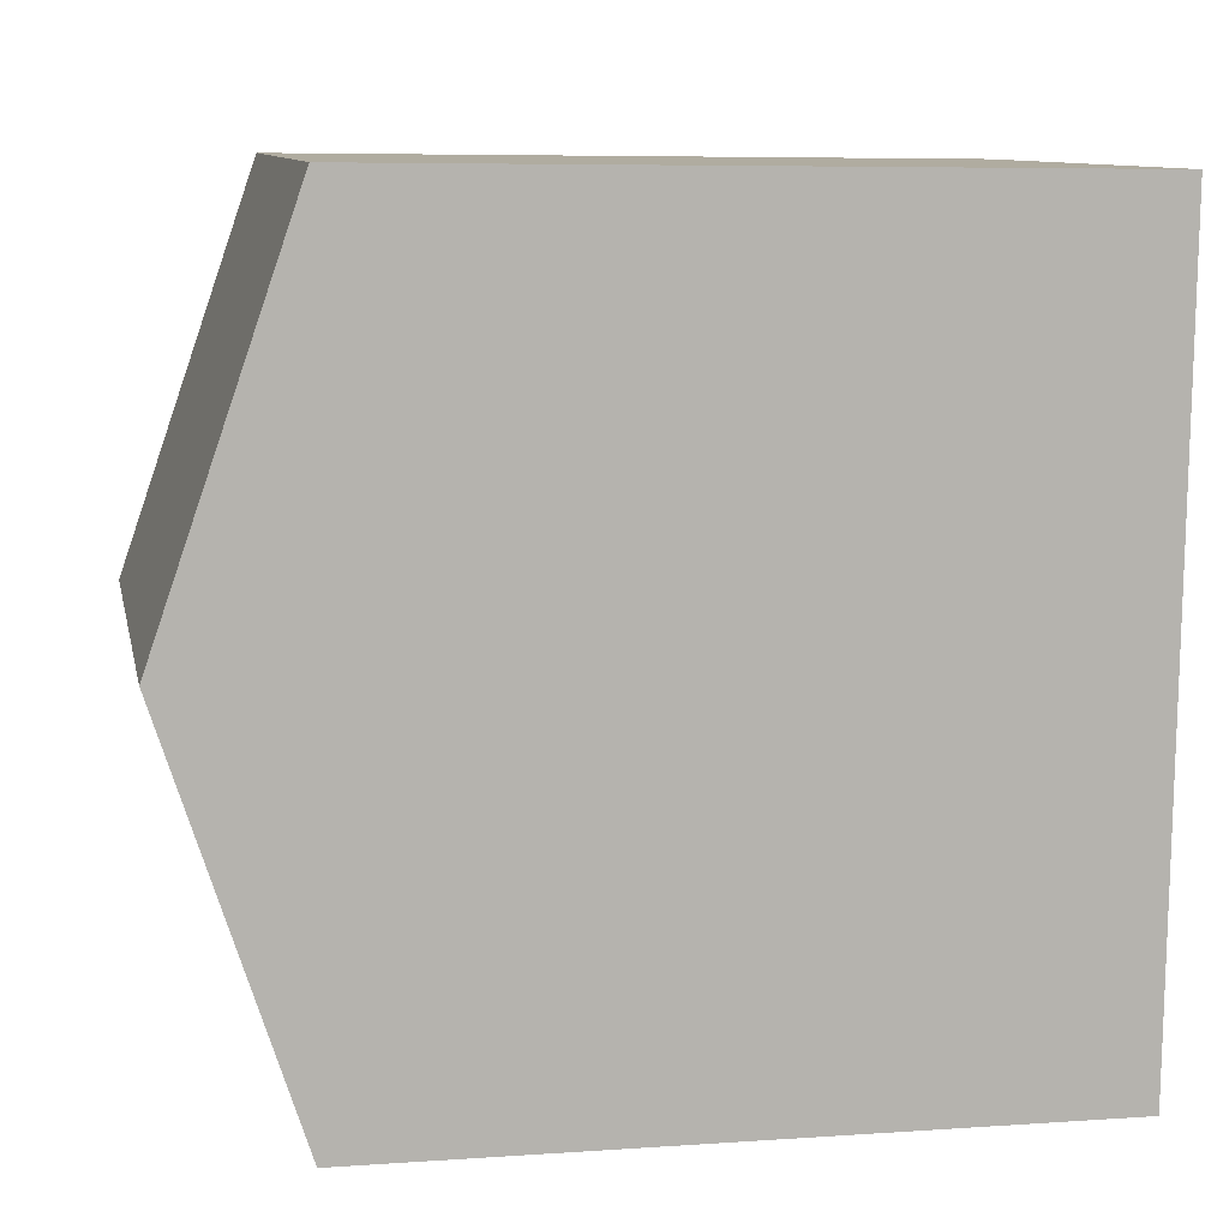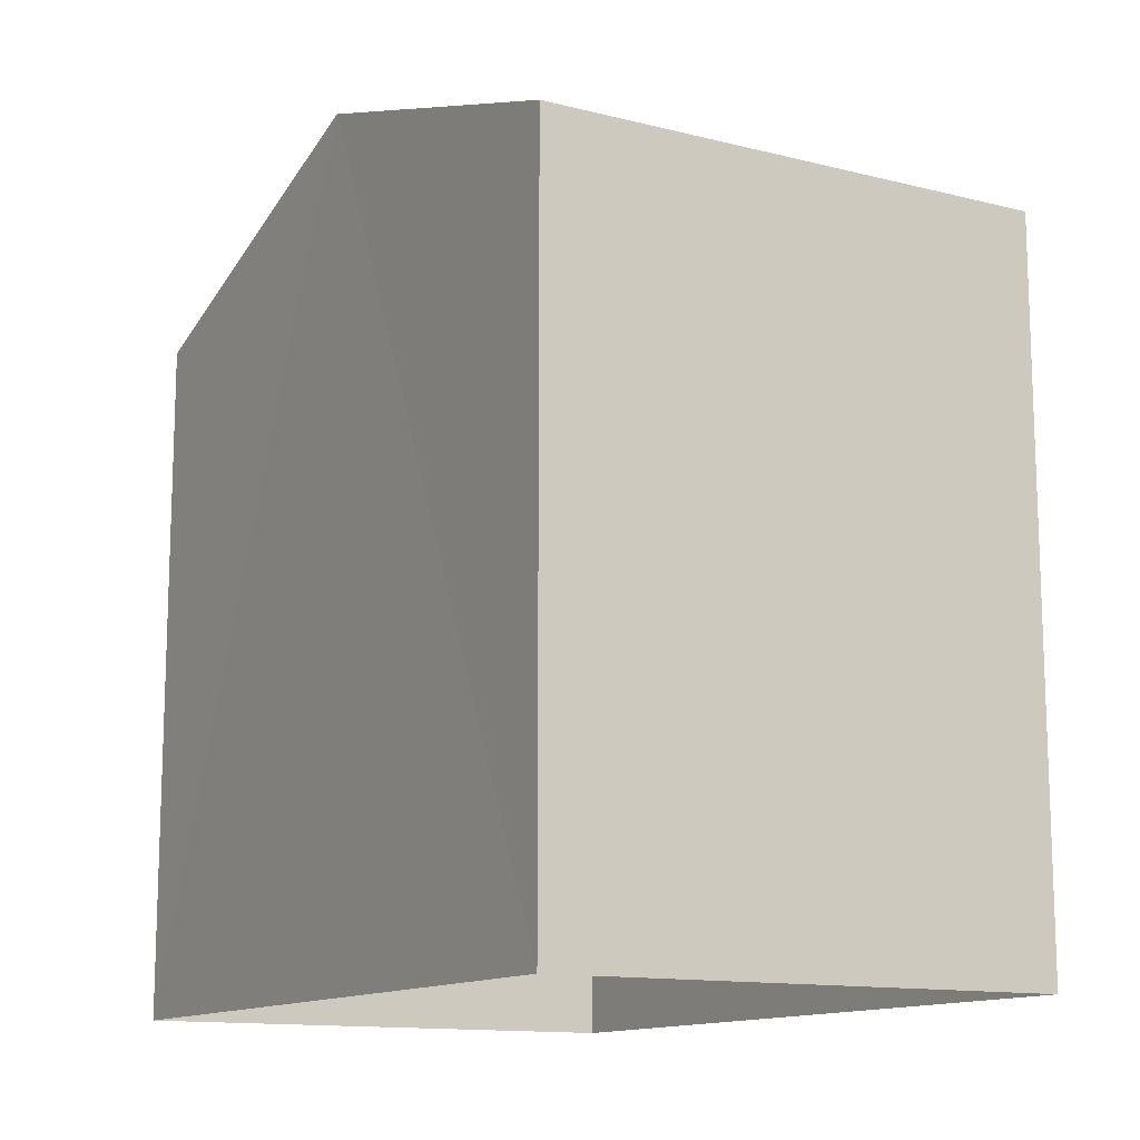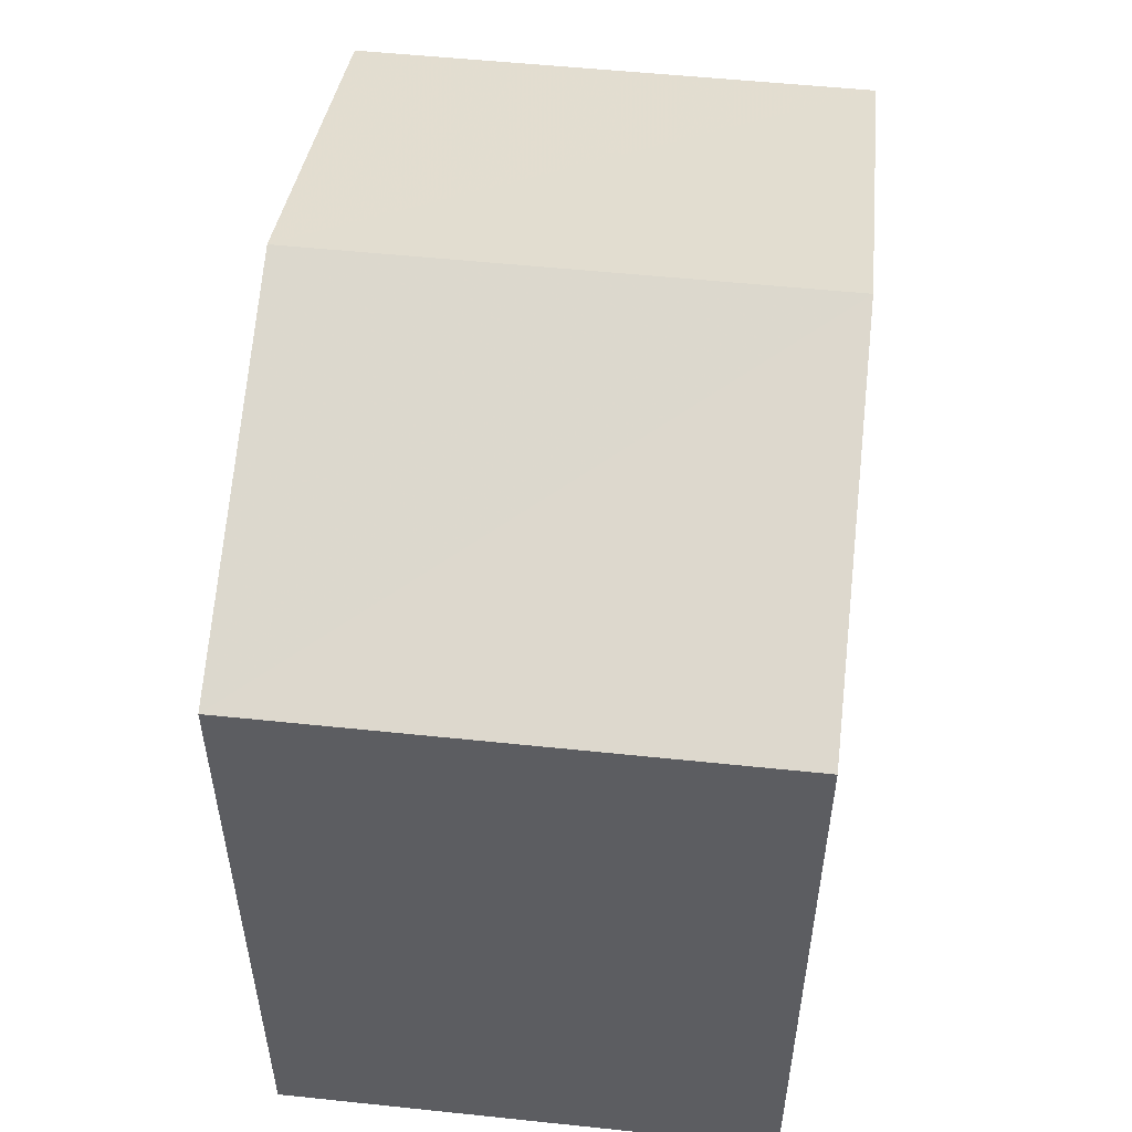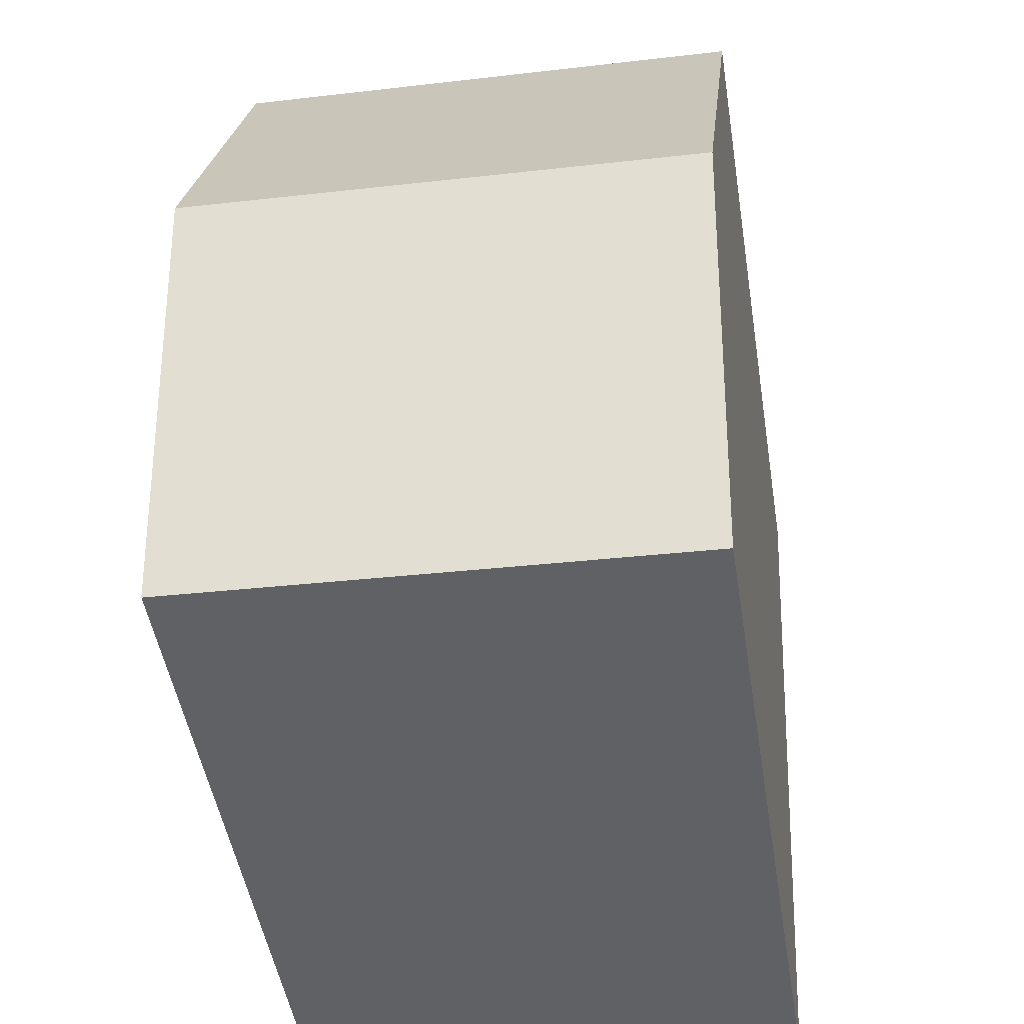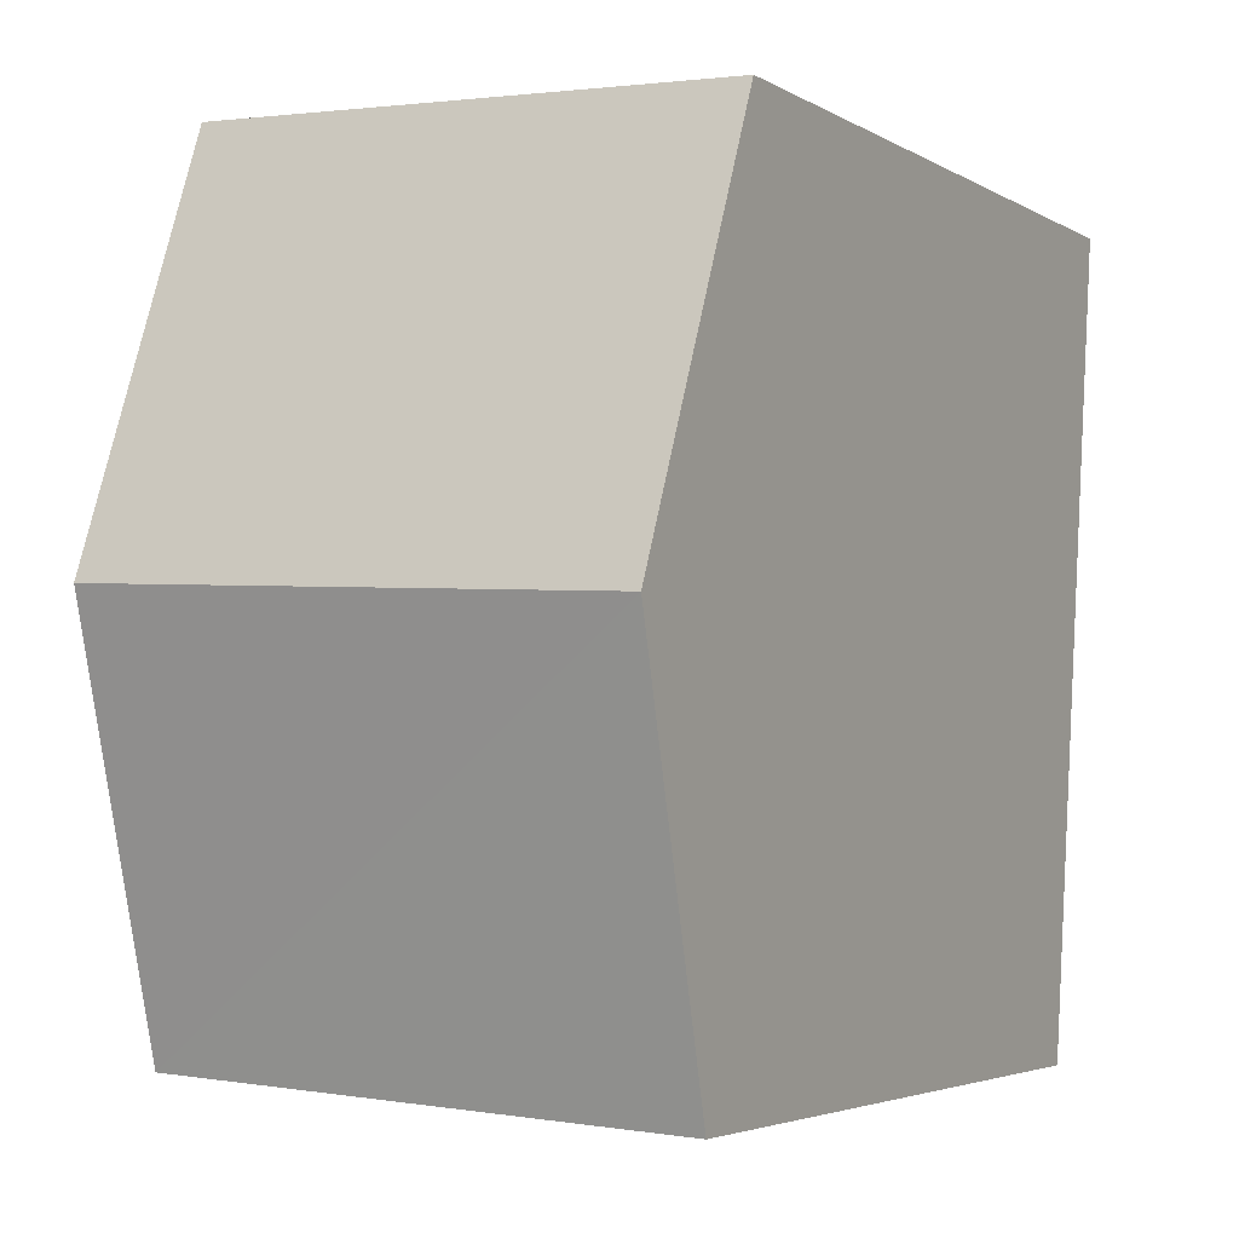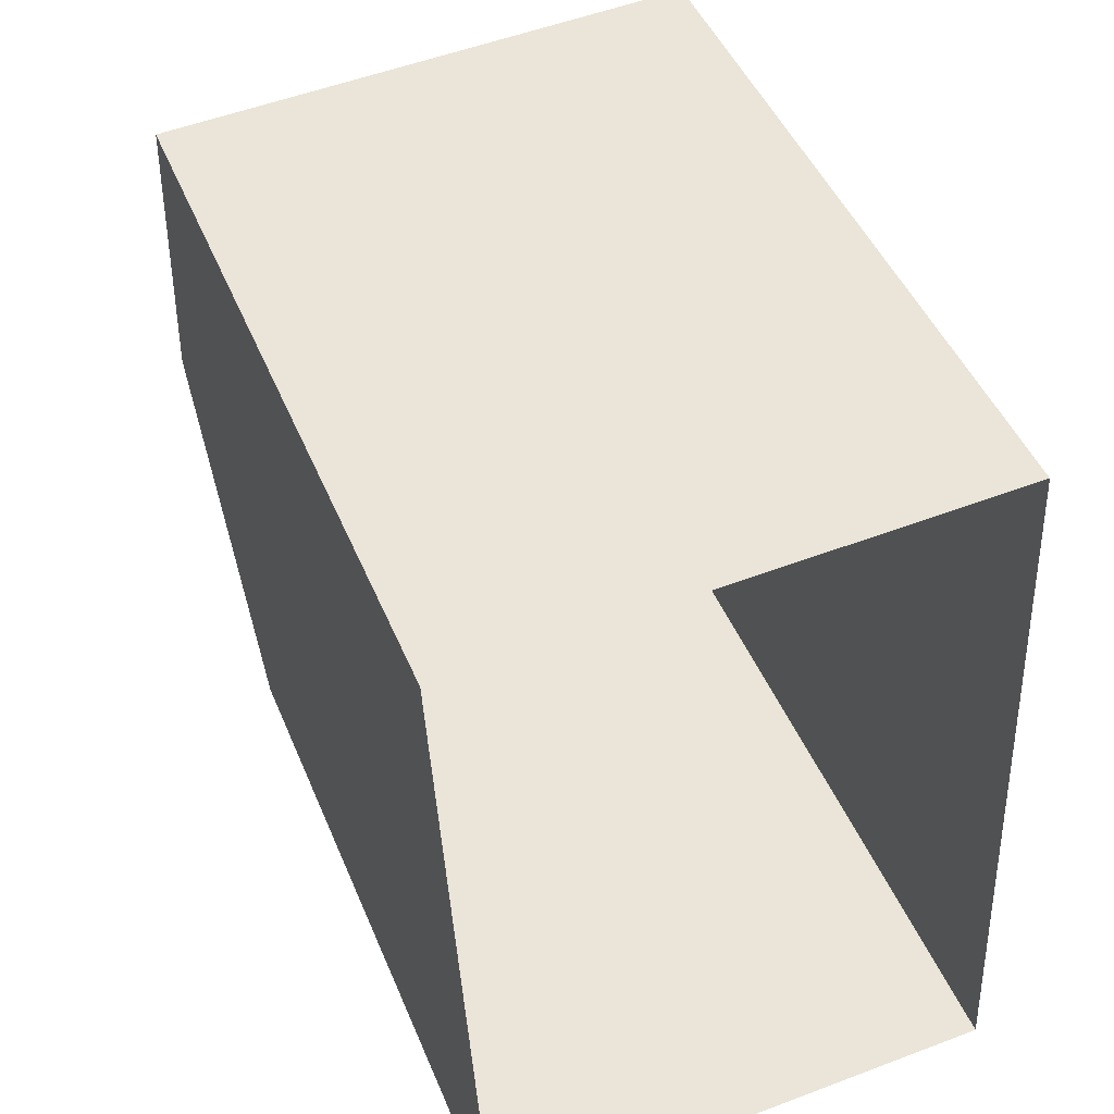
<metadata>
{"format":"obj","ext":"obj","renderer":"f3d","projection":"perspective","resolution":1024,"background":"white","views":[{"elev":7.0,"azim":78.6,"up":"+Y"},{"elev":-12.9,"azim":-32.9,"up":"+Z"},{"elev":53.3,"azim":-176.6,"up":"+Z"},{"elev":-48.4,"azim":9.0,"up":"+Y"},{"elev":-3.8,"azim":29.7,"up":"+Y"},{"elev":46.4,"azim":158.3,"up":"+Y"}]}
</metadata>
<code>
v -3.738e+05 -1.044e+05 24.25
v -3.738e+05 -1.044e+05 24.25
v -3.738e+05 -1.044e+05 24.25
v -3.738e+05 -1.044e+05 24.25
v -3.738e+05 -1.044e+05 30.56
v -3.738e+05 -1.044e+05 30.56
v -3.738e+05 -1.044e+05 31.74
v -3.738e+05 -1.044e+05 31.74
v -3.738e+05 -1.044e+05 30.56
v -3.738e+05 -1.044e+05 30.56
f 1 2 3
f 4 1 3
f 5 6 7
f 8 5 7
f 9 10 8
f 7 9 8
f 6 1 4
f 6 5 1
f 10 3 2
f 10 9 3
f 10 2 8
f 2 1 8
f 1 5 8
f 6 4 7
f 4 3 7
f 3 9 7

</code>
